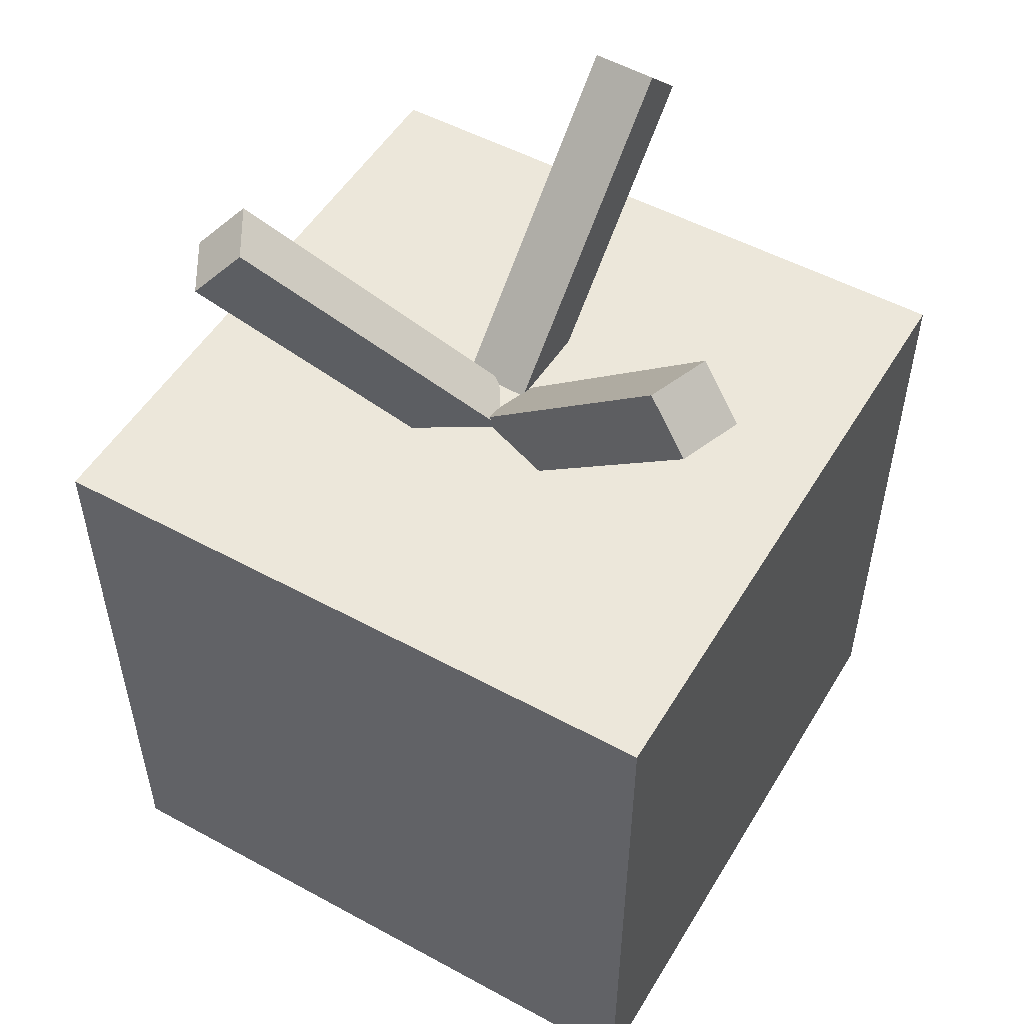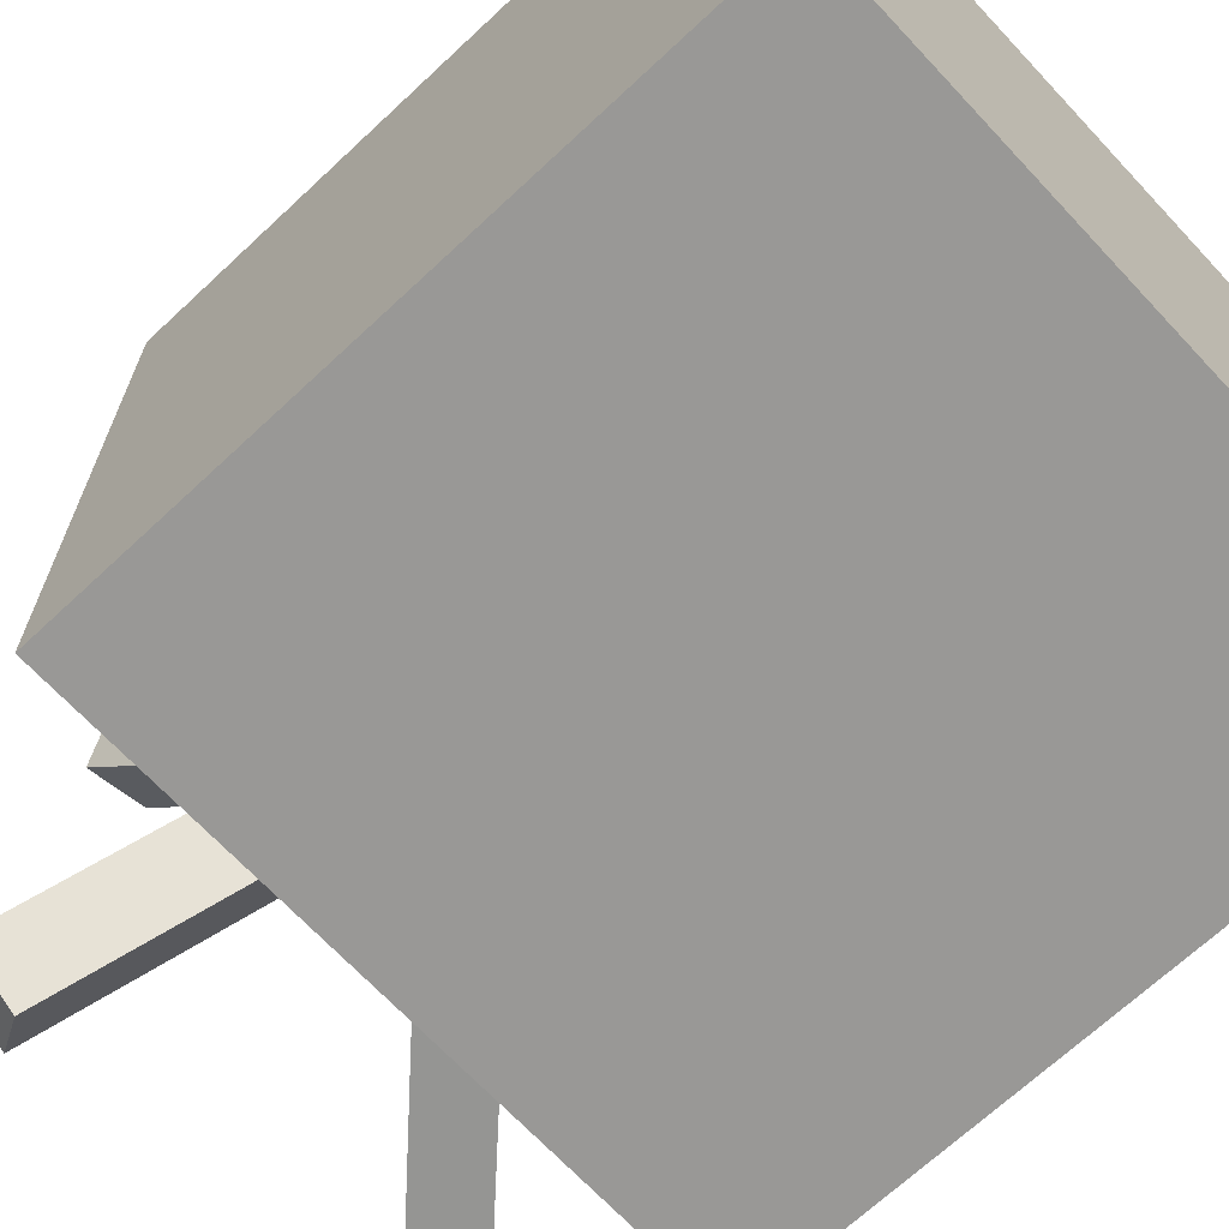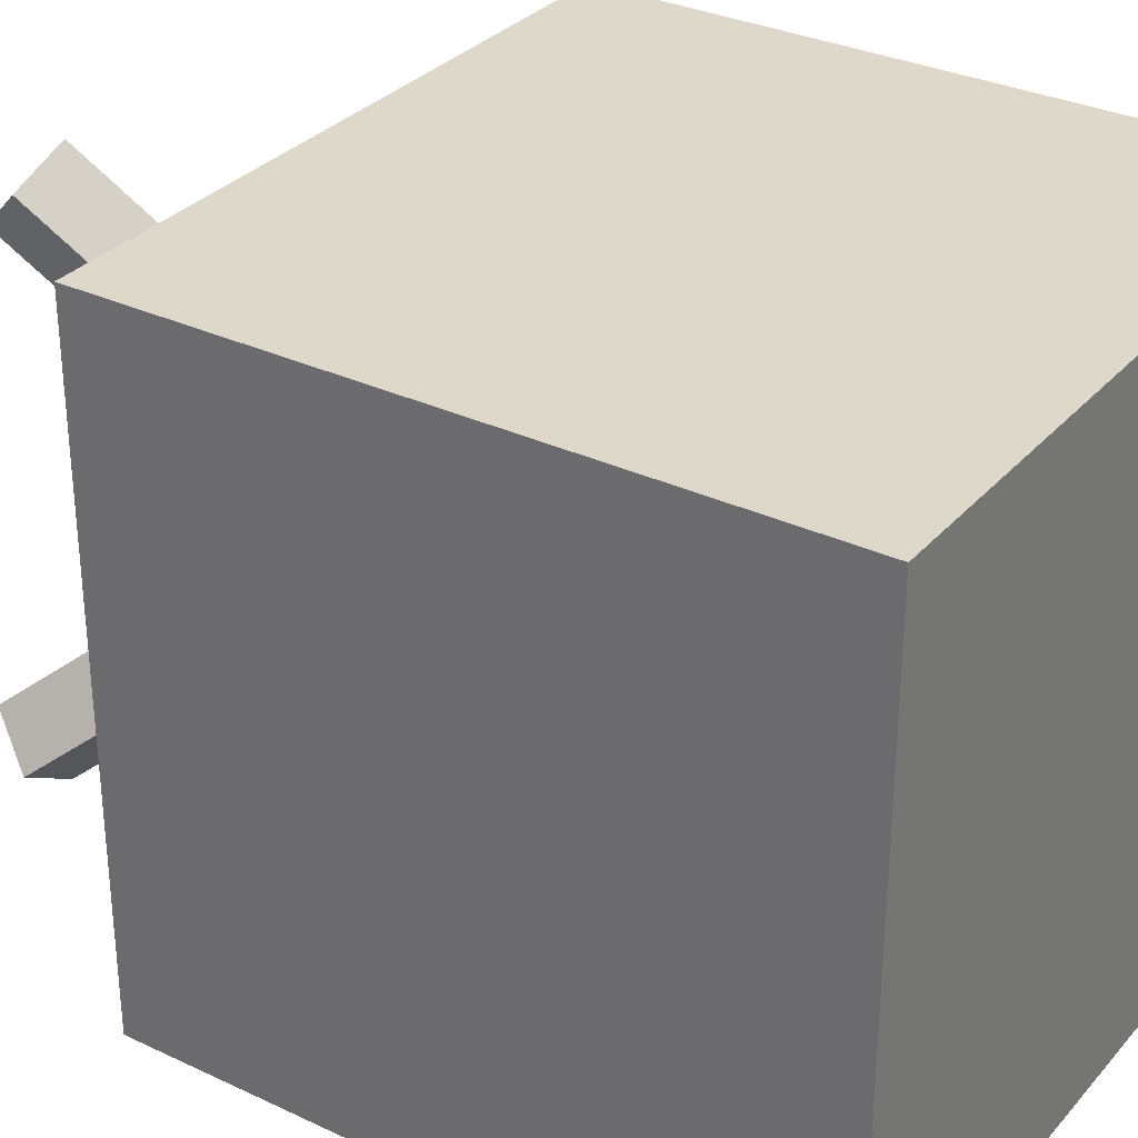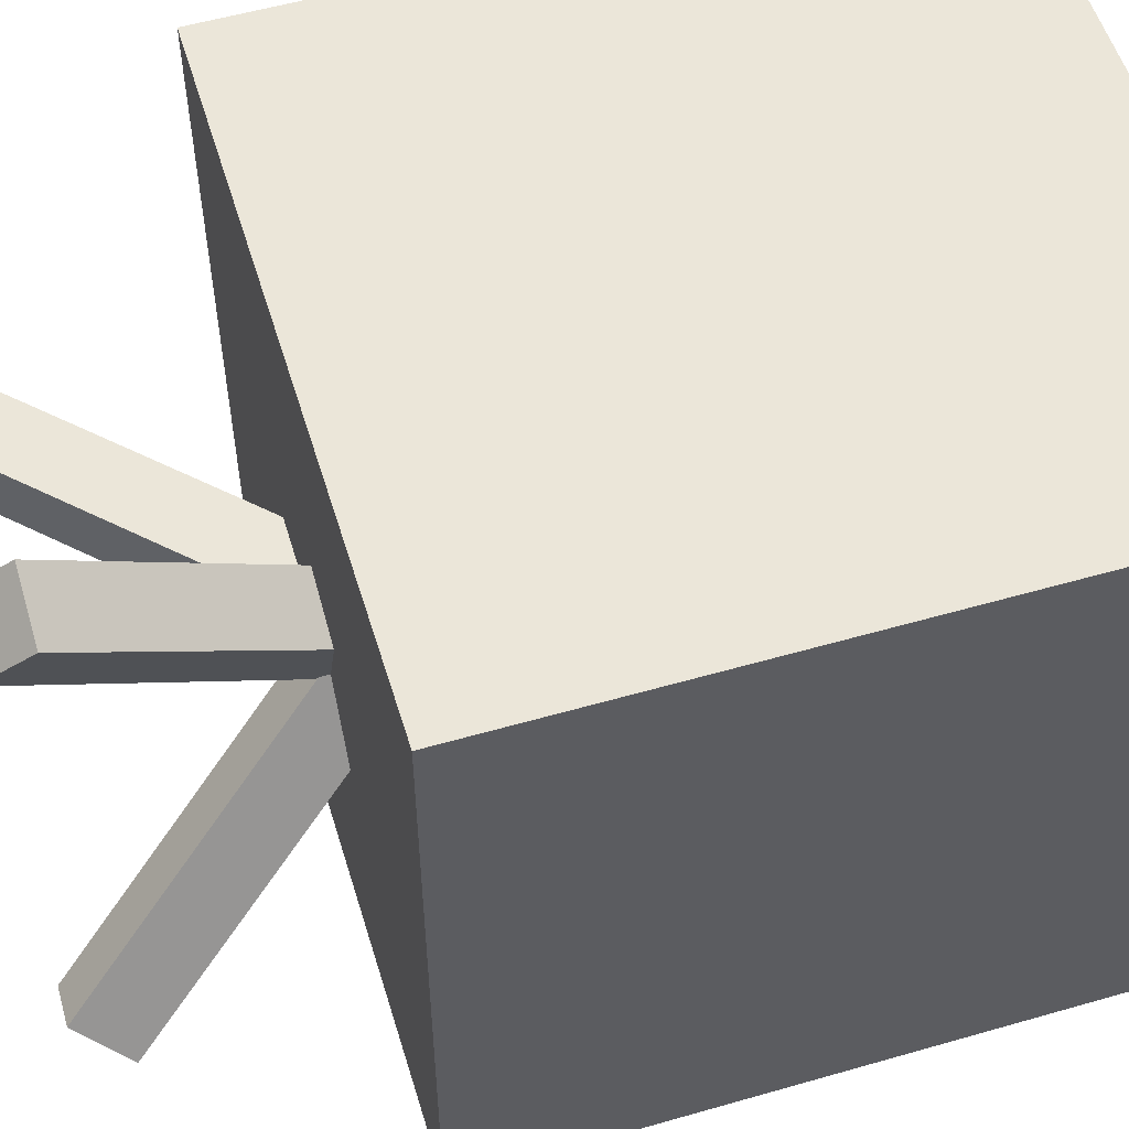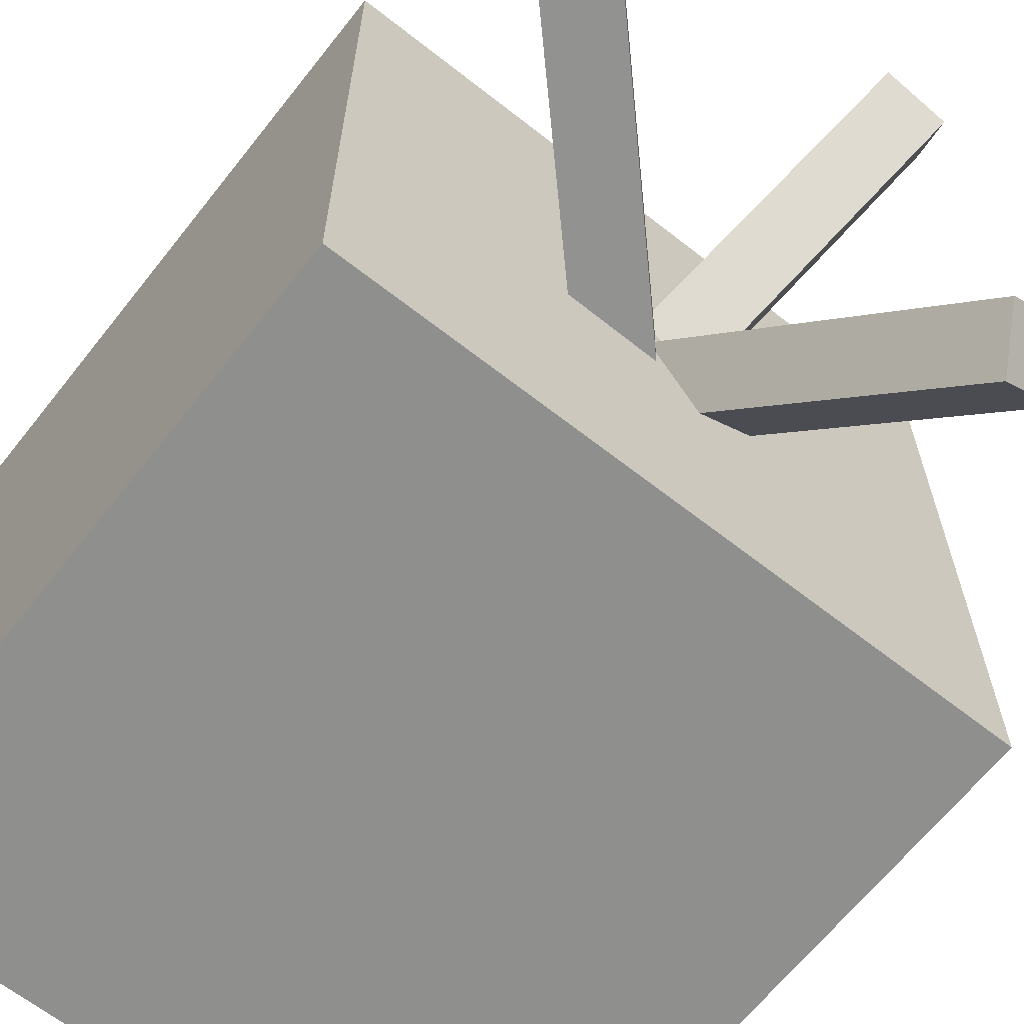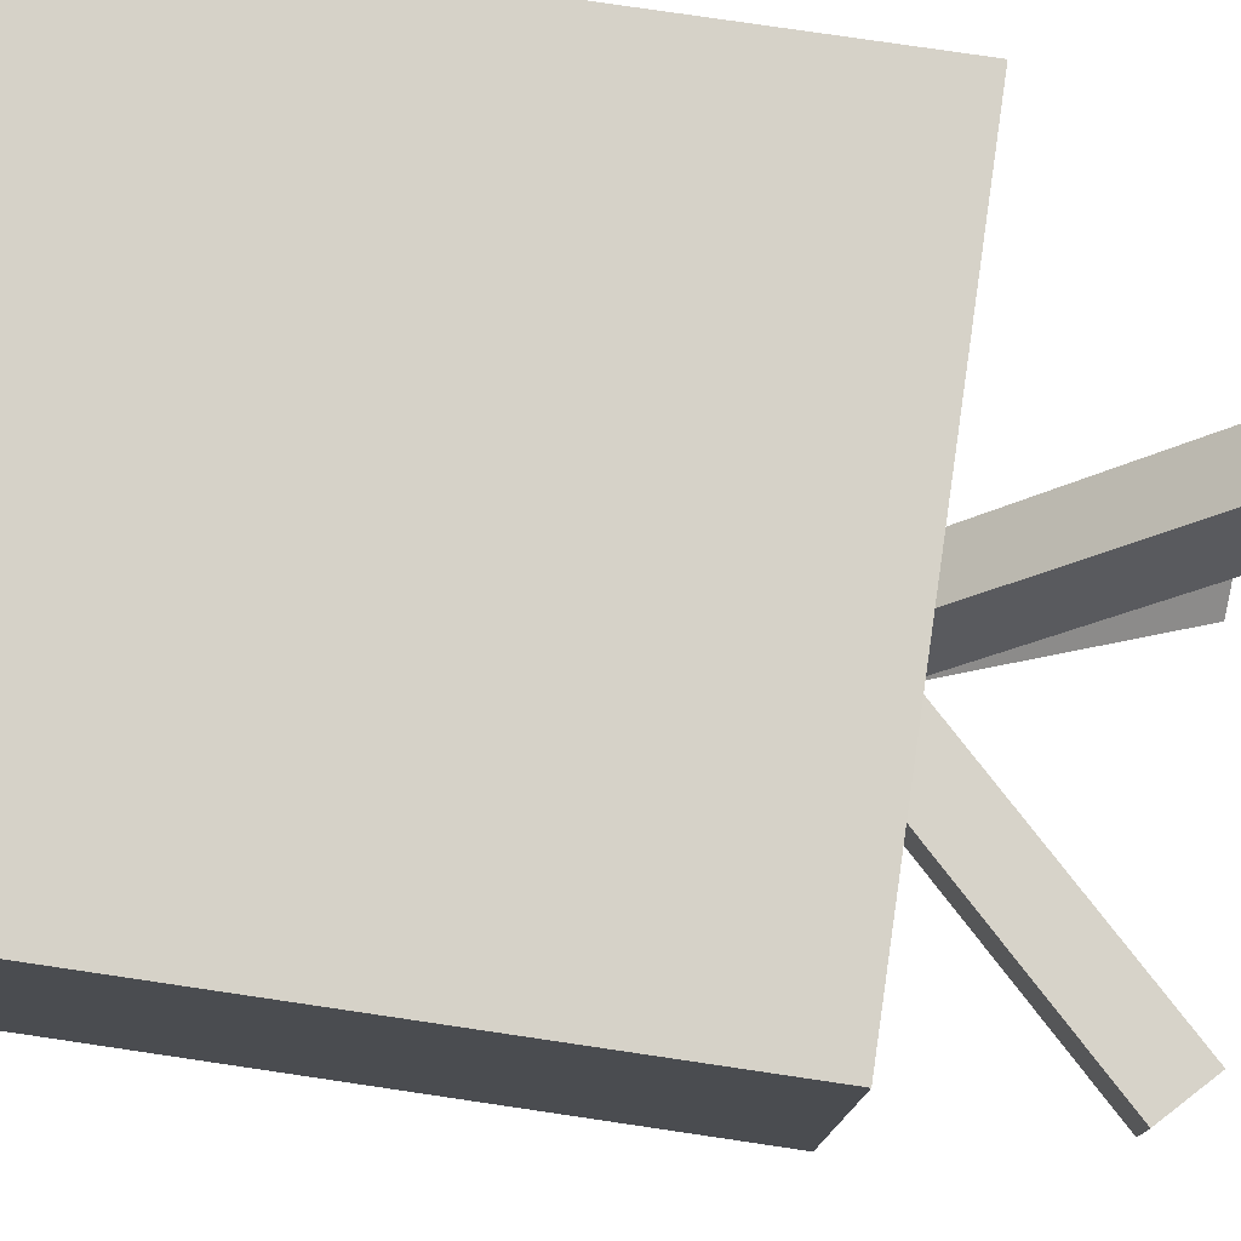
<metadata>
{"format":"obj","ext":"obj","renderer":"f3d","projection":"perspective","resolution":1024,"background":"white","views":[{"elev":51.9,"azim":-59.6,"up":"+Y"},{"elev":-68.6,"azim":-46.9,"up":"+Z"},{"elev":31.6,"azim":-56.3,"up":"+Z"},{"elev":55.1,"azim":-106.9,"up":"+Z"},{"elev":-65.2,"azim":141.7,"up":"+Z"},{"elev":78.2,"azim":98.4,"up":"+Z"}]}
</metadata>
<code>
o 立方体.002_立方体.003
v -0.1223 0.9828 0.04813
v -0.5276 1.781 -0.6105
v -0.1987 0.8416 -0.07602
v -0.604 1.64 -0.7347
v 0.05052 0.9828 -0.05824
v -0.3548 1.781 -0.7169
v -0.02588 0.8416 -0.1824
v -0.4312 1.64 -0.841
v 1 -1 -1
v 1 1 -1
v 1 -1 1
v 1 1 1
v -1 -1 -1
v -1 1 -1
v -1 -1 1
v -1 1 1
v 0.06641 0.9828 0.0211
v -0.201 1.781 0.7468
v 0.01601 0.8416 0.1579
v -0.2514 1.64 0.8835
v -0.124 0.9828 -0.04907
v -0.3914 1.781 0.6766
v -0.1744 0.8416 0.08771
v -0.4418 1.64 0.8134
v 0.00644 0.9828 -0.1716
v 0.7794 1.781 -0.1465
v 0.1521 0.8416 -0.1669
v 0.9251 1.64 -0.1417
v -0.000154 0.9828 0.03125
v 0.7728 1.781 0.05638
v 0.1455 0.8416 0.03599
v 0.9185 1.64 0.06111
f 2 3 1
f 4 7 3
f 8 5 7
f 6 1 5
f 7 1 3
f 4 6 8
f 10 11 9
f 11 16 15
f 15 14 13
f 14 9 13
f 11 13 9
f 12 14 16
f 18 19 17
f 19 24 23
f 23 22 21
f 22 17 21
f 19 21 17
f 20 22 24
f 26 27 25
f 28 31 27
f 31 30 29
f 29 26 25
f 31 25 27
f 32 26 30
f 2 4 3
f 4 8 7
f 8 6 5
f 6 2 1
f 7 5 1
f 4 2 6
f 10 12 11
f 11 12 16
f 15 16 14
f 14 10 9
f 11 15 13
f 12 10 14
f 18 20 19
f 19 20 24
f 23 24 22
f 22 18 17
f 19 23 21
f 20 18 22
f 26 28 27
f 28 32 31
f 31 32 30
f 29 30 26
f 31 29 25
f 32 28 26

</code>
